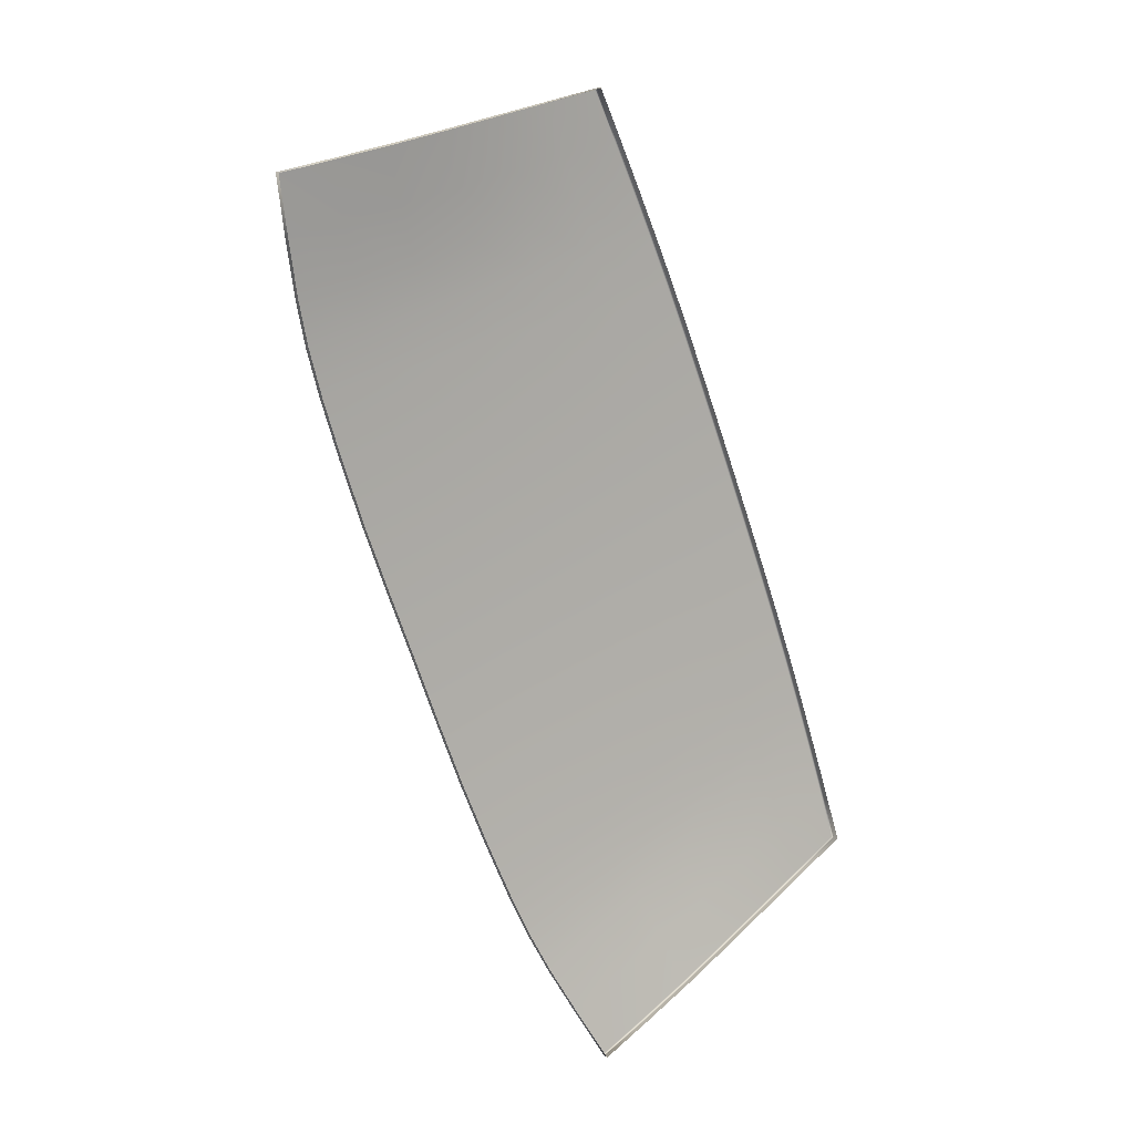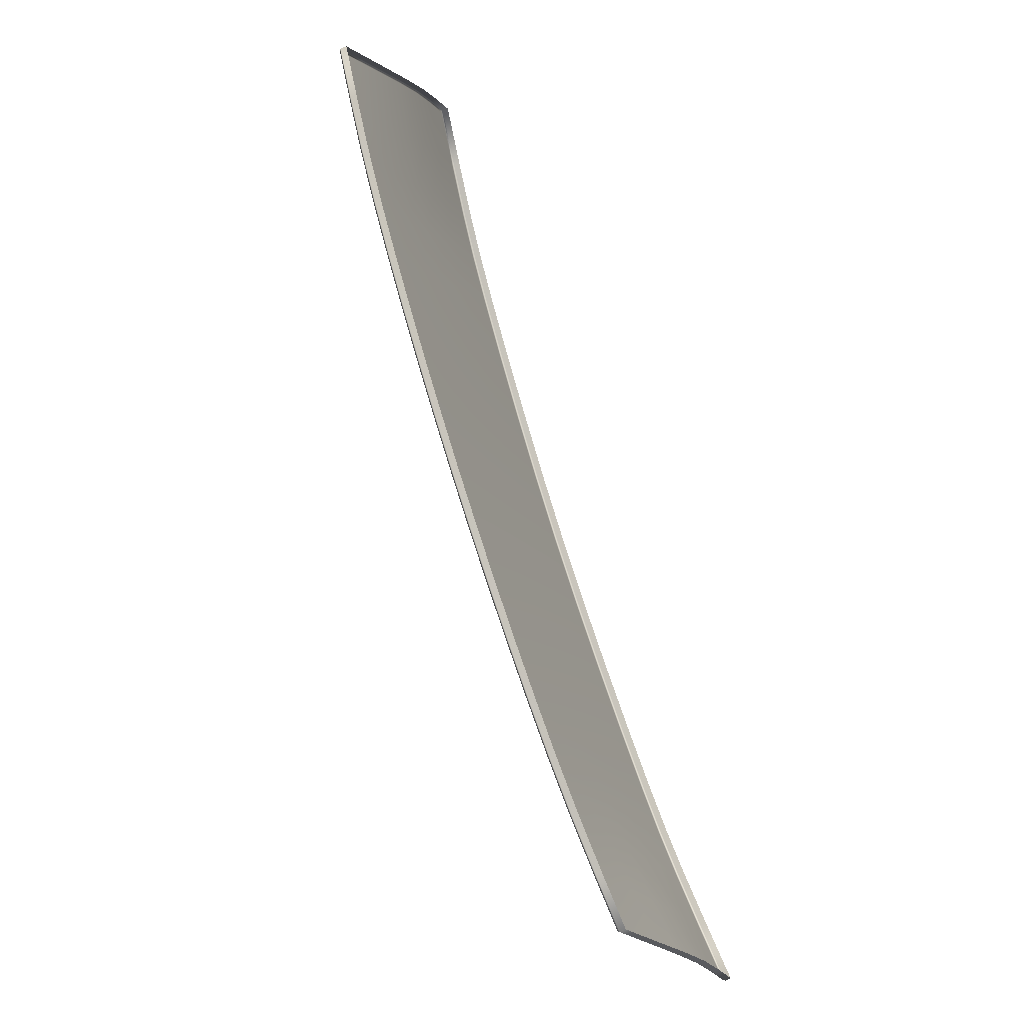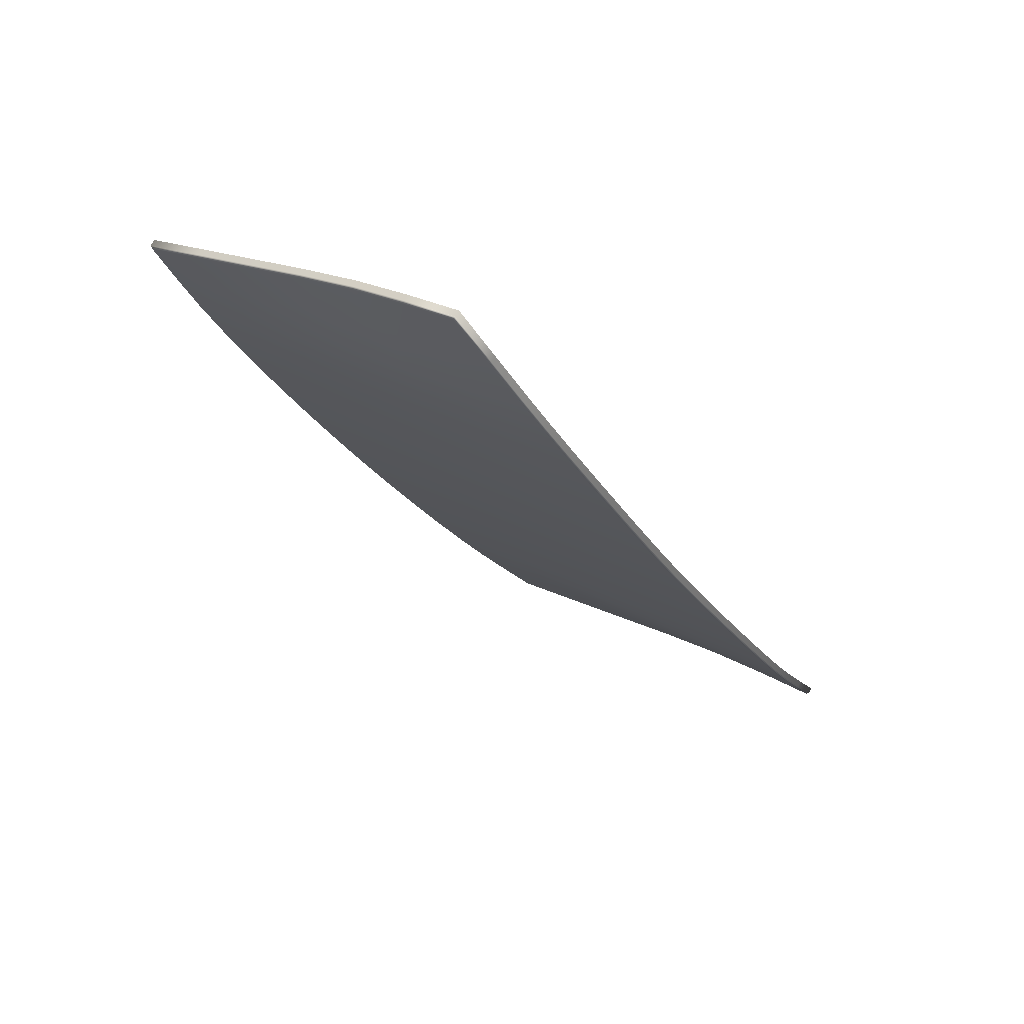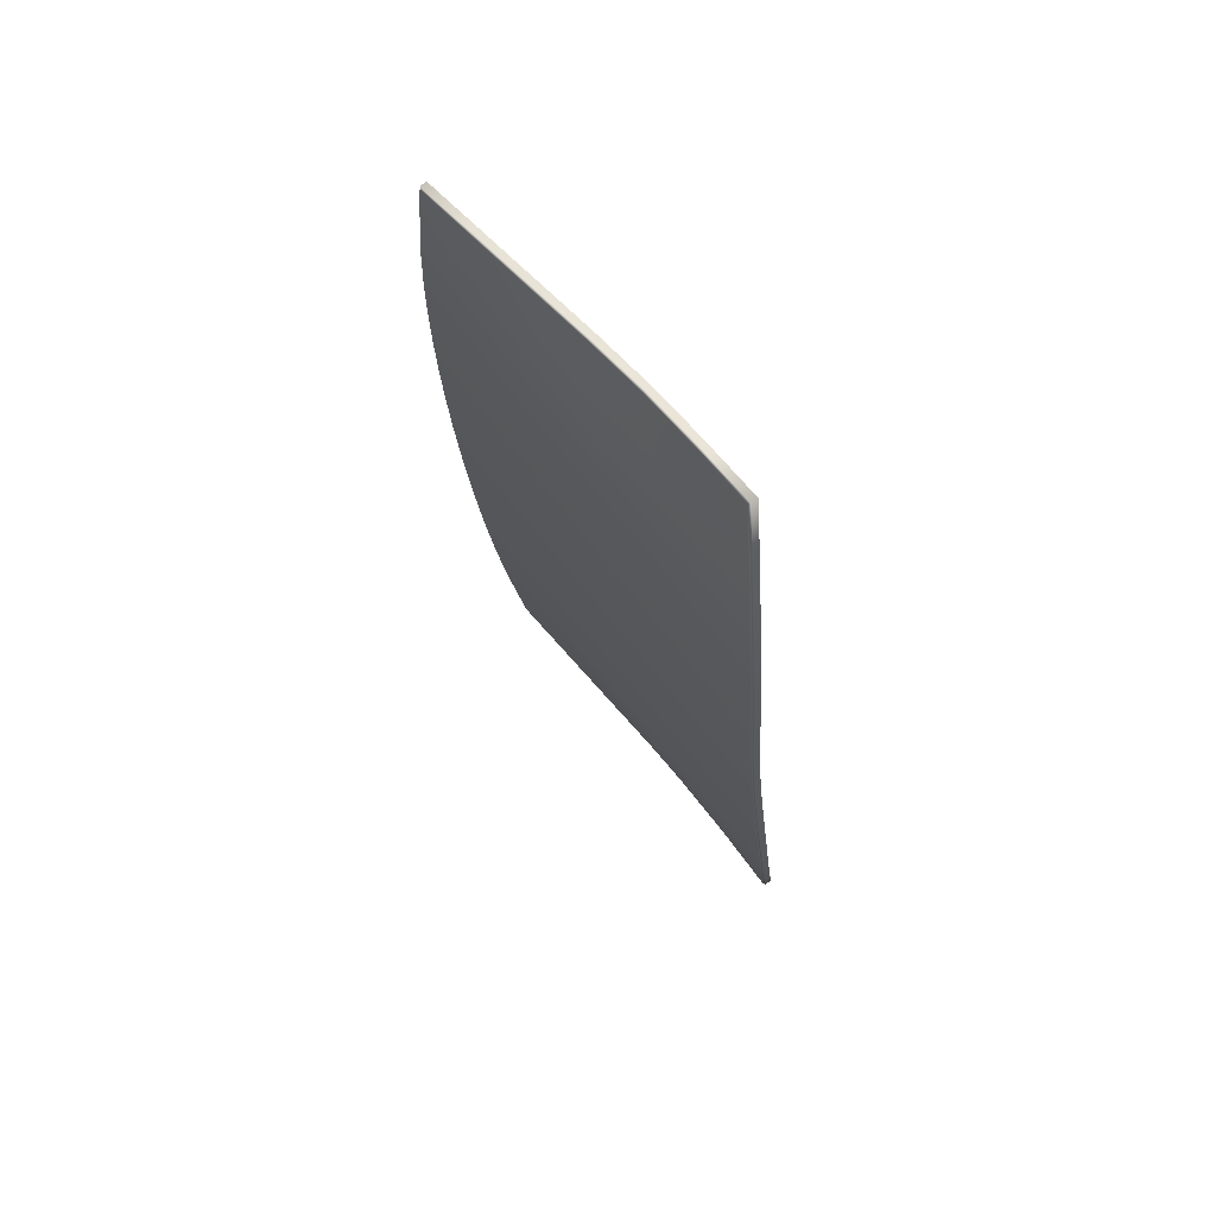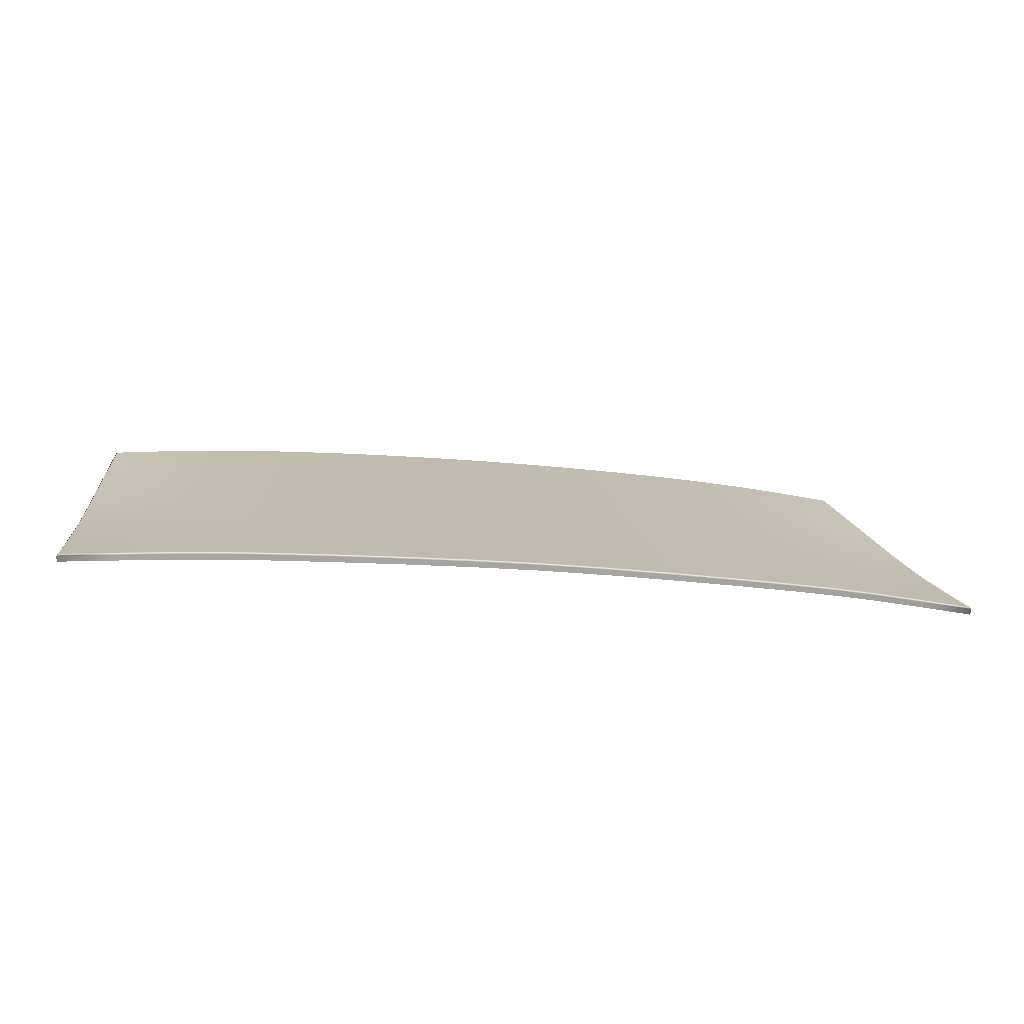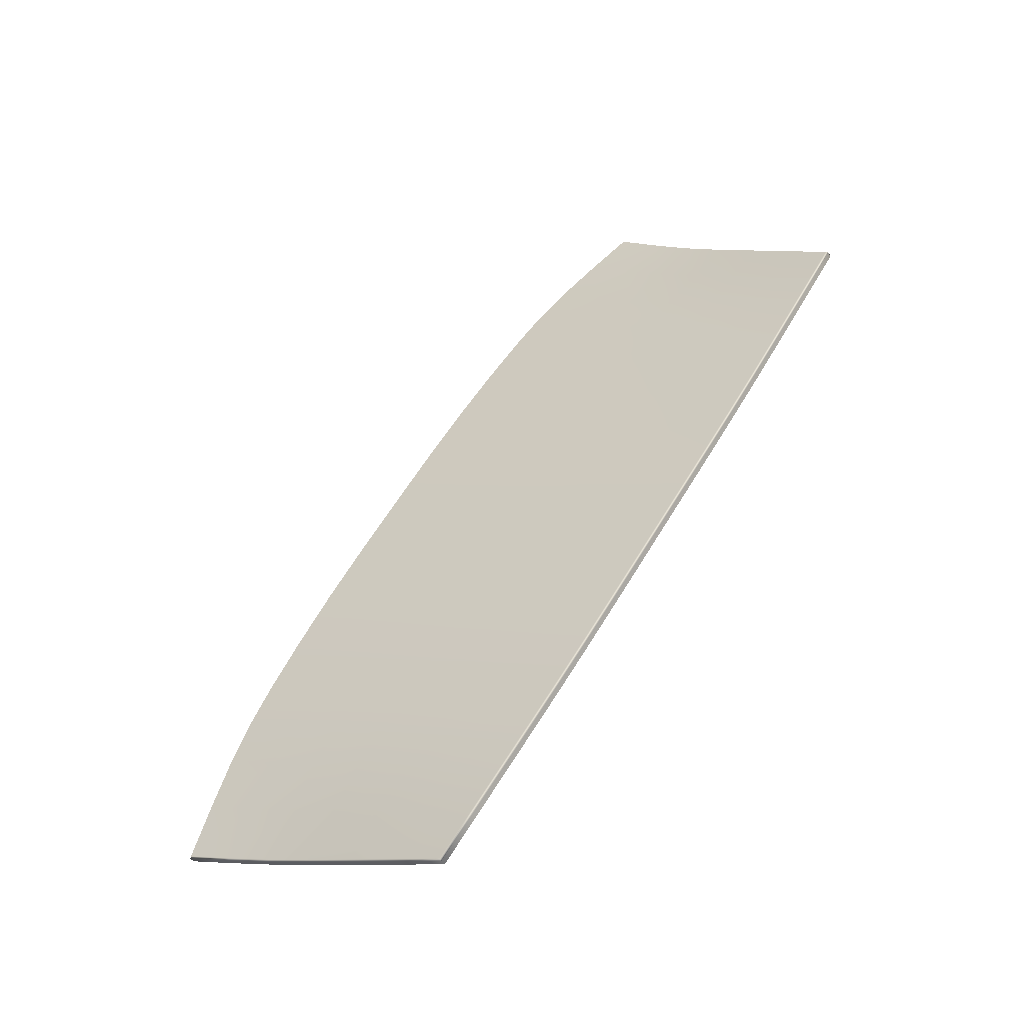
<metadata>
{"format":"obj","ext":"obj","renderer":"f3d","projection":"perspective","resolution":1024,"background":"white","views":[{"elev":-67.6,"azim":61.2,"up":"+Z"},{"elev":26.3,"azim":64.6,"up":"+Y"},{"elev":-75.2,"azim":124.2,"up":"+Y"},{"elev":-66.9,"azim":95.1,"up":"+Y"},{"elev":-18.1,"azim":-58.4,"up":"+Z"},{"elev":57.6,"azim":73.3,"up":"+Z"}]}
</metadata>
<code>
o Rear_Window
v -1.046 -0.7601 1.046
v -0.9323 -0.6724 1.143
v -1.153 -0.6404 1.042
v -1.034 -0.5633 1.139
v -1.234 -0.5431 1.037
v -1.123 -0.4663 1.131
v -0.932 -0.8817 1.048
v -0.8276 -0.783 1.145
v -0.817 -1.003 1.046
v -0.723 -0.8936 1.143
v -0.7033 -1.116 1.042
v -0.6197 -1.001 1.139
v -0.6107 -1.202 1.037
v -0.5278 -1.096 1.131
v -0.7755 -0.7336 1.194
v -0.8752 -0.6285 1.192
v -0.974 -0.5247 1.187
v -1.068 -0.4279 1.179
v -0.9841 -0.931 0.9993
v -0.8798 -0.8323 1.096
v -1.103 -0.804 0.997
v -0.9893 -0.7163 1.095
v -1.213 -0.679 0.9938
v -1.094 -0.6018 1.091
v -1.29 -0.5816 0.9898
v -1.179 -0.5047 1.084
v -1.195 -0.5916 1.04
v -1.079 -0.5146 1.136
v -1.102 -0.6982 1.044
v -0.9842 -0.6167 1.141
v -0.9894 -0.8211 1.047
v -0.88 -0.7277 1.145
v -1.169 -0.414 1.124
v -1.276 -0.4864 1.03
v -0.6761 -0.839 1.192
v -0.5779 -0.9434 1.187
v -0.4864 -1.042 1.179
v -0.8639 -1.057 0.997
v -0.77 -0.9481 1.095
v -0.7452 -1.174 0.9938
v -0.6615 -1.059 1.091
v -0.6522 -1.255 0.9898
v -0.5693 -1.149 1.084
v -0.6569 -1.161 1.04
v -0.5736 -1.049 1.136
v -0.7583 -1.062 1.044
v -0.6703 -0.9485 1.141
v -0.8747 -0.9424 1.047
v -0.7754 -0.8383 1.145
v -0.4782 -1.144 1.124
v -0.5564 -1.247 1.03
v -0.8253 -0.681 1.193
v -0.9251 -0.576 1.19
v -1.021 -0.4761 1.184
v -1.115 -0.3778 1.172
v -1.253 -0.6301 0.9922
v -1.137 -0.5531 1.088
v -1.162 -0.739 0.9954
v -1.043 -0.6575 1.093
v -1.044 -0.8678 0.9985
v -0.9347 -0.7744 1.096
v -1.223 -0.4502 1.077
v -1.33 -0.5226 0.9855
v -0.7257 -0.7863 1.193
v -0.6263 -0.8917 1.19
v -0.5319 -0.993 1.184
v -0.439 -1.093 1.172
v -0.6986 -1.217 0.9922
v -0.6153 -1.105 1.088
v -0.8023 -1.119 0.9954
v -0.7143 -1.005 1.093
v -0.9243 -0.9944 0.9985
v -0.825 -0.8903 1.096
v -0.5173 -1.196 1.077
v -0.5955 -1.299 0.9855
v -1.269 -0.7141 0.9371
v -1.106 -0.2904 1.203
v -1.156 -0.8442 0.94
v -1.419 -0.4888 0.9323
v -1.34 -0.617 0.935
v -1.315 -0.4229 1.014
v -1.21 -0.3566 1.107
v -1.008 -0.3859 1.218
v -0.9099 -0.4825 1.228
v -0.814 -0.5809 1.232
v -1.032 -0.9765 0.9424
v -0.7833 -1.227 0.9371
v -0.3513 -1.089 1.203
v -0.907 -1.108 0.94
v -0.5667 -1.39 0.9323
v -0.6904 -1.304 0.935
v -0.4951 -1.289 1.014
v -0.4232 -1.189 1.107
v -0.7192 -0.6804 1.234
v -0.4412 -0.9846 1.218
v -0.5321 -0.8817 1.228
v -0.6251 -0.7805 1.232
v -1.216 -0.7762 0.9385
v -1.159 -0.3235 1.155
v -1.095 -0.9107 0.9416
v -1.379 -0.5561 0.9337
v -1.307 -0.6653 0.936
v -1.367 -0.4559 0.972
v -1.263 -0.3898 1.06
v -0.7665 -0.6306 1.234
v -1.057 -0.3381 1.211
v -0.9585 -0.434 1.224
v -0.8617 -0.5315 1.231
v -0.8424 -1.171 0.9385
v -0.3872 -1.139 1.155
v -0.97 -1.042 0.9416
v -0.6317 -1.346 0.9337
v -0.7367 -1.268 0.936
v -0.531 -1.34 0.972
v -0.4592 -1.239 1.06
v -0.6721 -0.7304 1.234
v -0.3962 -1.036 1.211
v -0.4864 -0.933 1.224
v -0.5784 -0.8309 1.231
v -1.271 -0.7164 0.9467
v -1.272 -0.7167 0.9433
v -1.111 -0.2968 1.21
v -1.11 -0.2931 1.209
v -1.159 -0.847 0.9463
v -1.159 -0.8466 0.9497
v -1.421 -0.4924 0.9421
v -1.423 -0.4907 0.9386
v -1.344 -0.6193 0.9412
v -1.344 -0.6188 0.9447
v -1.318 -0.4276 1.022
v -1.319 -0.4249 1.02
v -1.214 -0.359 1.113
v -1.214 -0.3617 1.116
v -1.014 -0.3906 1.225
v -1.011 -0.3885 1.224
v -0.9159 -0.4873 1.234
v -0.9131 -0.4852 1.234
v -0.8171 -0.5837 1.239
v -0.8198 -0.5859 1.239
v -1.035 -0.9794 0.9486
v -1.035 -0.9789 0.9521
v -0.7861 -1.23 0.9433
v -0.7858 -1.23 0.9467
v -0.3542 -1.092 1.209
v -0.3579 -1.093 1.21
v -0.9096 -1.11 0.9497
v -0.9099 -1.111 0.9463
v -0.5689 -1.394 0.9386
v -0.5704 -1.392 0.9421
v -0.6924 -1.307 0.9447
v -0.6928 -1.308 0.9412
v -0.4973 -1.293 1.02
v -0.5 -1.293 1.022
v -0.4284 -1.192 1.116
v -0.4257 -1.193 1.113
v -0.7248 -0.6857 1.241
v -0.7223 -0.6833 1.24
v -0.444 -0.9879 1.224
v -0.4462 -0.9906 1.225
v -0.5351 -0.8848 1.234
v -0.5373 -0.8875 1.234
v -0.6304 -0.7861 1.239
v -0.6281 -0.7835 1.239
v -1.22 -0.7789 0.9447
v -1.219 -0.7786 0.9481
v -1.162 -0.326 1.161
v -1.162 -0.3287 1.163
v -1.098 -0.9135 0.9478
v -1.097 -0.9131 0.9513
v -1.382 -0.5582 0.94
v -1.382 -0.5577 0.9434
v -1.31 -0.6678 0.9422
v -1.31 -0.6675 0.9457
v -1.371 -0.4578 0.9782
v -1.371 -0.4606 0.9805
v -1.266 -0.392 1.066
v -1.266 -0.3946 1.068
v -0.7696 -0.6334 1.24
v -0.7722 -0.6357 1.24
v -1.06 -0.3407 1.217
v -1.063 -0.3428 1.218
v -0.9618 -0.4367 1.23
v -0.9647 -0.4387 1.23
v -0.8649 -0.5343 1.237
v -0.8677 -0.5364 1.237
v -0.845 -1.174 0.9481
v -0.8453 -1.175 0.9447
v -0.3926 -1.142 1.163
v -0.3899 -1.142 1.161
v -0.9725 -1.045 0.9513
v -0.973 -1.045 0.9478
v -0.6334 -1.349 0.9434
v -0.6339 -1.349 0.94
v -0.739 -1.271 0.9457
v -0.7394 -1.271 0.9422
v -0.5358 -1.343 0.9805
v -0.5331 -1.343 0.9782
v -0.4642 -1.242 1.068
v -0.4615 -1.243 1.066
v -0.6775 -0.7358 1.24
v -0.6751 -0.7333 1.24
v -0.4012 -1.043 1.218
v -0.399 -1.04 1.217
v -0.4915 -0.9389 1.23
v -0.4893 -0.9361 1.23
v -0.5836 -0.8366 1.237
v -0.5814 -0.834 1.237
f 2 32 52 16
f 32 8 15 52
f 64 200 156 15
f 184 138 85 108
f 4 30 53 17
f 30 2 16 53
f 16 52 179 139
f 138 178 105 85
f 6 28 54 18
f 28 4 17 54
f 137 184 108 84
f 182 137 84 107
f 176 132 82 104
f 33 6 18 55
f 135 182 107 83
f 123 180 106 77
f 171 129 25 63
f 166 123 77 99
f 56 23 3 27
f 25 56 27 5
f 5 27 57 26
f 27 3 24 57
f 57 24 4 28
f 26 57 28 6
f 121 172 102 76
f 168 124 78 100
f 58 21 1 29
f 23 58 29 3
f 3 29 59 24
f 29 1 22 59
f 59 22 2 30
f 24 59 30 4
f 165 125 21 58
f 190 72 19 141
f 60 19 7 31
f 21 60 31 1
f 1 31 61 22
f 31 7 20 61
f 61 20 8 32
f 22 61 32 2
f 132 166 99 82
f 34 5 26 62
f 62 26 6 33
f 133 33 55 167
f 127 174 103 79
f 172 128 80 102
f 63 25 5 34
f 131 176 104 81
f 10 35 64 49
f 163 207 119 97
f 157 201 116 94
f 49 64 15 8
f 12 36 65 47
f 66 204 161 36
f 47 65 35 10
f 14 37 66 45
f 67 202 159 37
f 207 160 96 119
f 45 66 36 12
f 155 199 115 93
f 203 144 88 117
f 205 158 95 118
f 50 67 37 14
f 152 197 114 92
f 42 13 44 68
f 68 44 11 40
f 143 40 70 186
f 13 43 69 44
f 43 14 45 69
f 69 45 12 41
f 44 69 41 11
f 195 142 87 113
f 40 11 46 70
f 70 46 9 38
f 147 191 111 89
f 11 41 71 46
f 41 12 47 71
f 71 47 10 39
f 46 71 39 9
f 148 193 112 90
f 38 9 48 72
f 72 48 7 19
f 191 140 86 111
f 9 39 73 48
f 39 10 49 73
f 73 49 8 20
f 48 73 20 7
f 196 153 51 75
f 178 157 94 105
f 74 50 14 43
f 51 74 43 13
f 197 148 90 114
f 199 152 92 115
f 75 51 13 42
f 151 195 113 91
f 120 165 58 23
f 125 169 60 21
f 167 55 181 122
f 177 62 33 133
f 170 127 79 101
f 169 141 19 60
f 126 171 63 175
f 129 173 56 25
f 174 131 81 103
f 173 120 23 56
f 175 63 34 130
f 128 170 101 80
f 180 135 83 106
f 130 34 62 177
f 52 15 156 179
f 53 16 139 185
f 55 18 134 181
f 124 164 98 78
f 54 17 136 183
f 18 54 183 134
f 140 168 100 86
f 17 53 185 136
f 194 68 40 143
f 186 70 38 146
f 188 145 202 67
f 154 188 67 50
f 146 38 72 190
f 142 187 109 87
f 149 196 75 192
f 192 75 42 150
f 150 42 68 194
f 144 189 110 88
f 153 198 74 51
f 193 151 91 112
f 198 154 50 74
f 189 155 93 110
f 158 203 117 95
f 35 162 200 64
f 37 159 204 66
f 187 147 89 109
f 36 161 206 65
f 160 205 118 96
f 65 206 162 35
f 201 163 97 116
f 121 164 165 120
f 164 124 125 165
f 123 166 167 122
f 166 132 133 167
f 124 168 169 125
f 168 140 141 169
f 127 170 171 126
f 170 128 129 171
f 128 172 173 129
f 172 121 120 173
f 131 174 175 130
f 174 127 126 175
f 132 176 177 133
f 176 131 130 177
f 157 178 179 156
f 178 138 139 179
f 135 180 181 134
f 180 123 122 181
f 137 182 183 136
f 182 135 134 183
f 138 184 185 139
f 184 137 136 185
f 143 186 187 142
f 186 146 147 187
f 145 188 189 144
f 188 154 155 189
f 146 190 191 147
f 190 141 140 191
f 149 192 193 148
f 192 150 151 193
f 150 194 195 151
f 194 143 142 195
f 153 196 197 152
f 196 149 148 197
f 154 198 199 155
f 198 153 152 199
f 156 200 201 157
f 200 162 163 201
f 159 202 203 158
f 202 145 144 203
f 161 204 205 160
f 204 159 158 205
f 162 206 207 163
f 206 161 160 207
f 164 121 76 98

</code>
